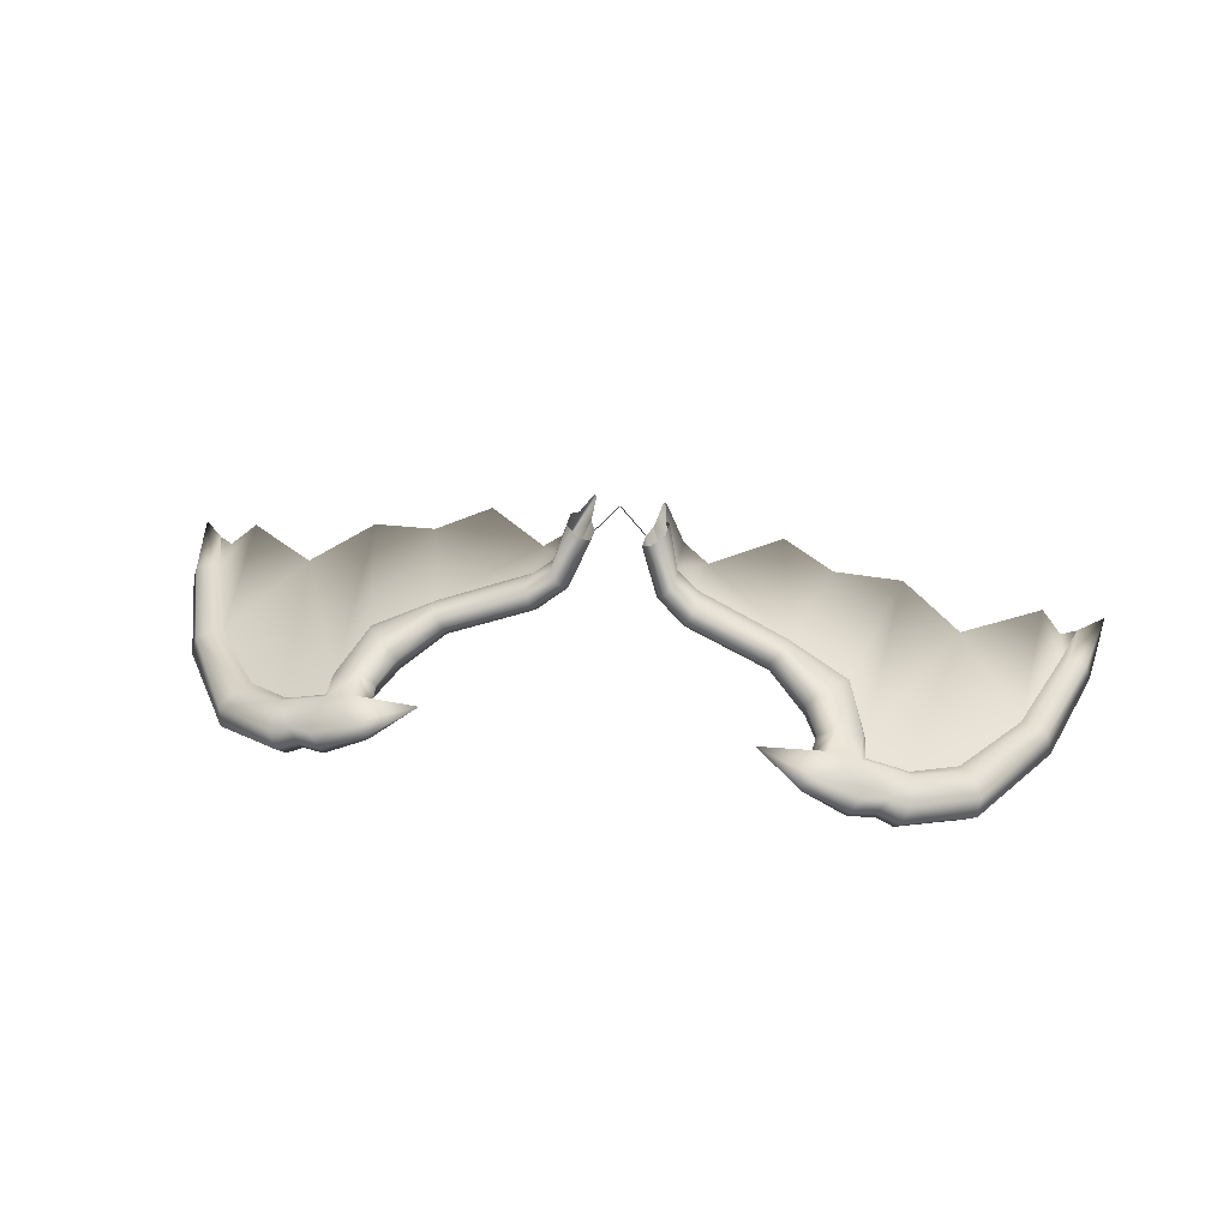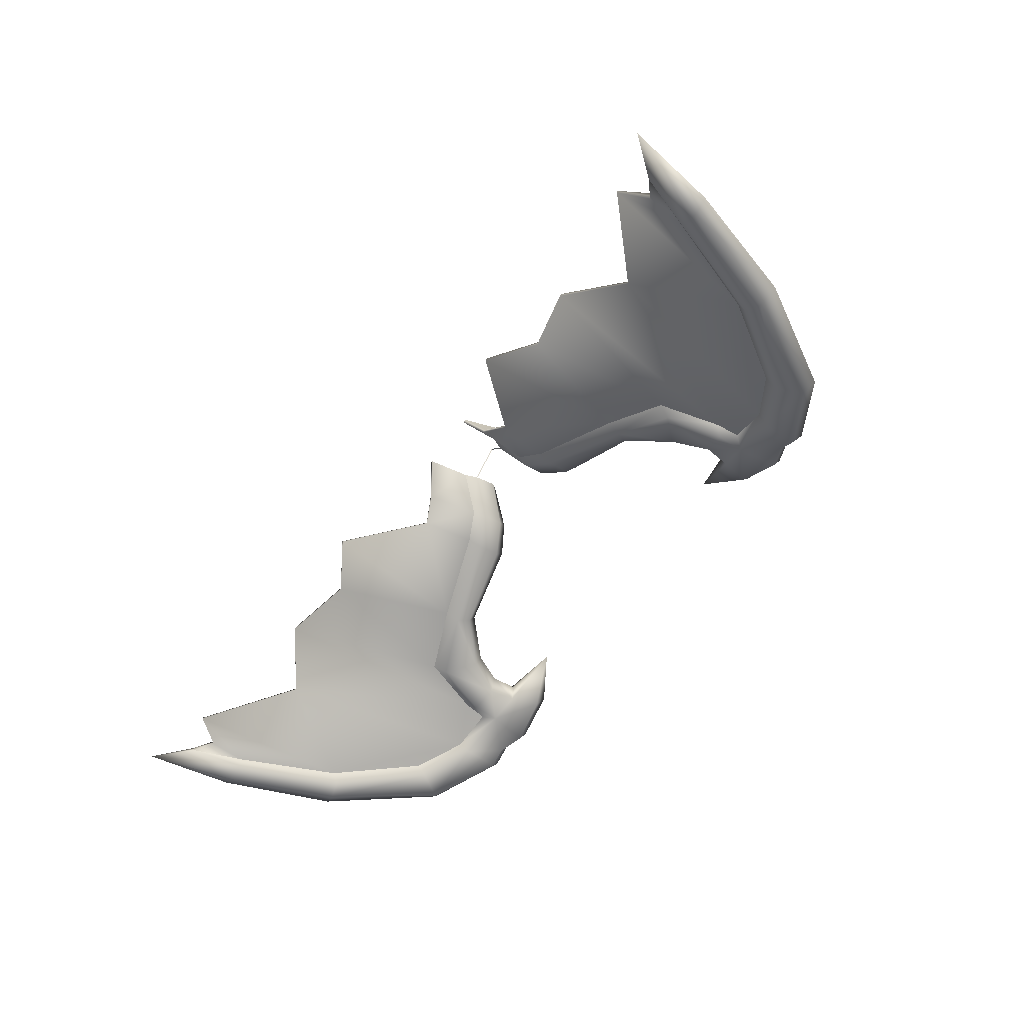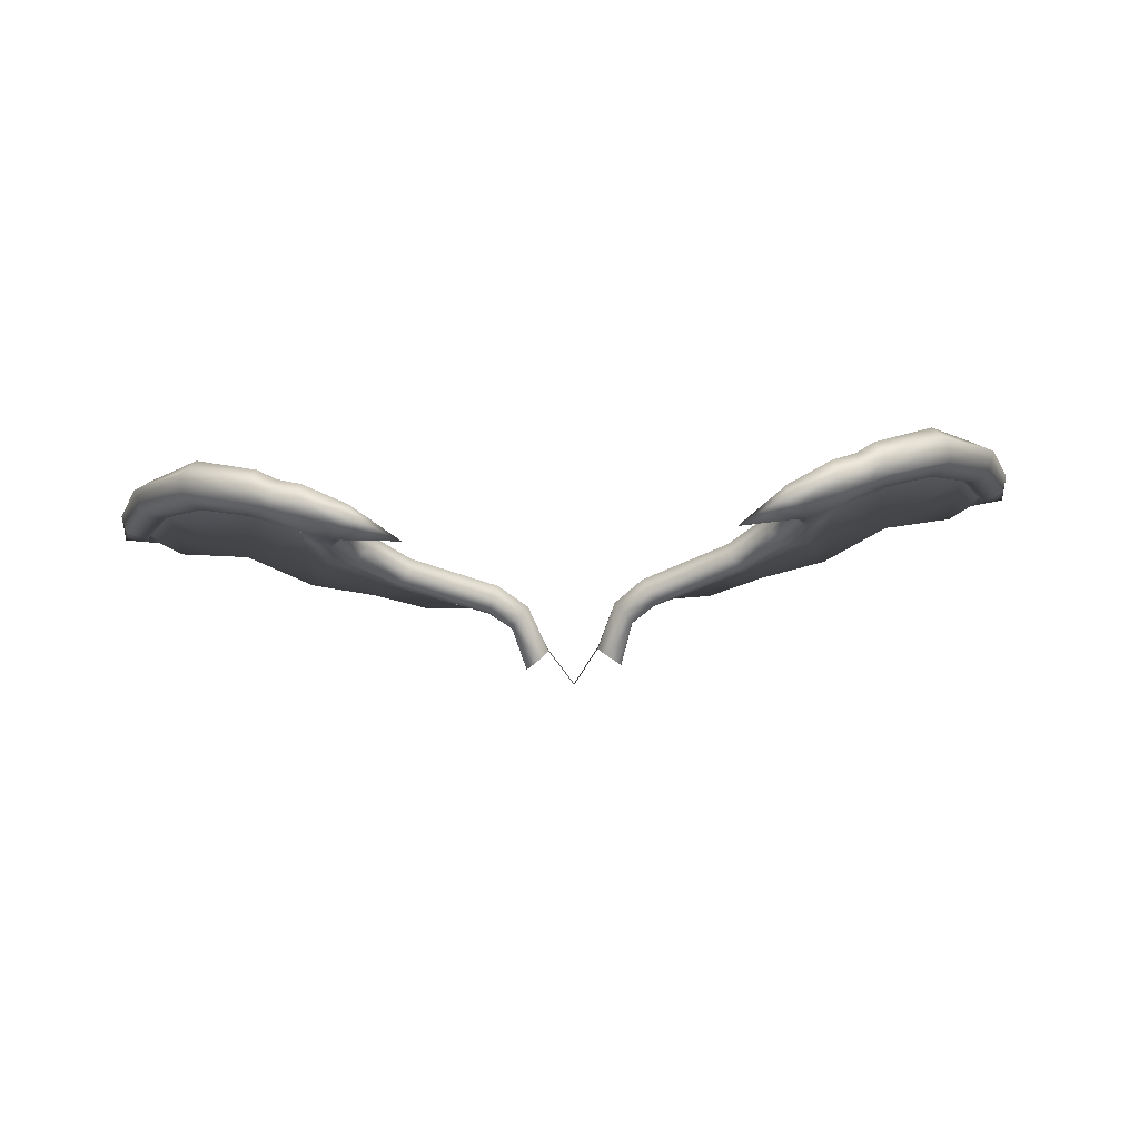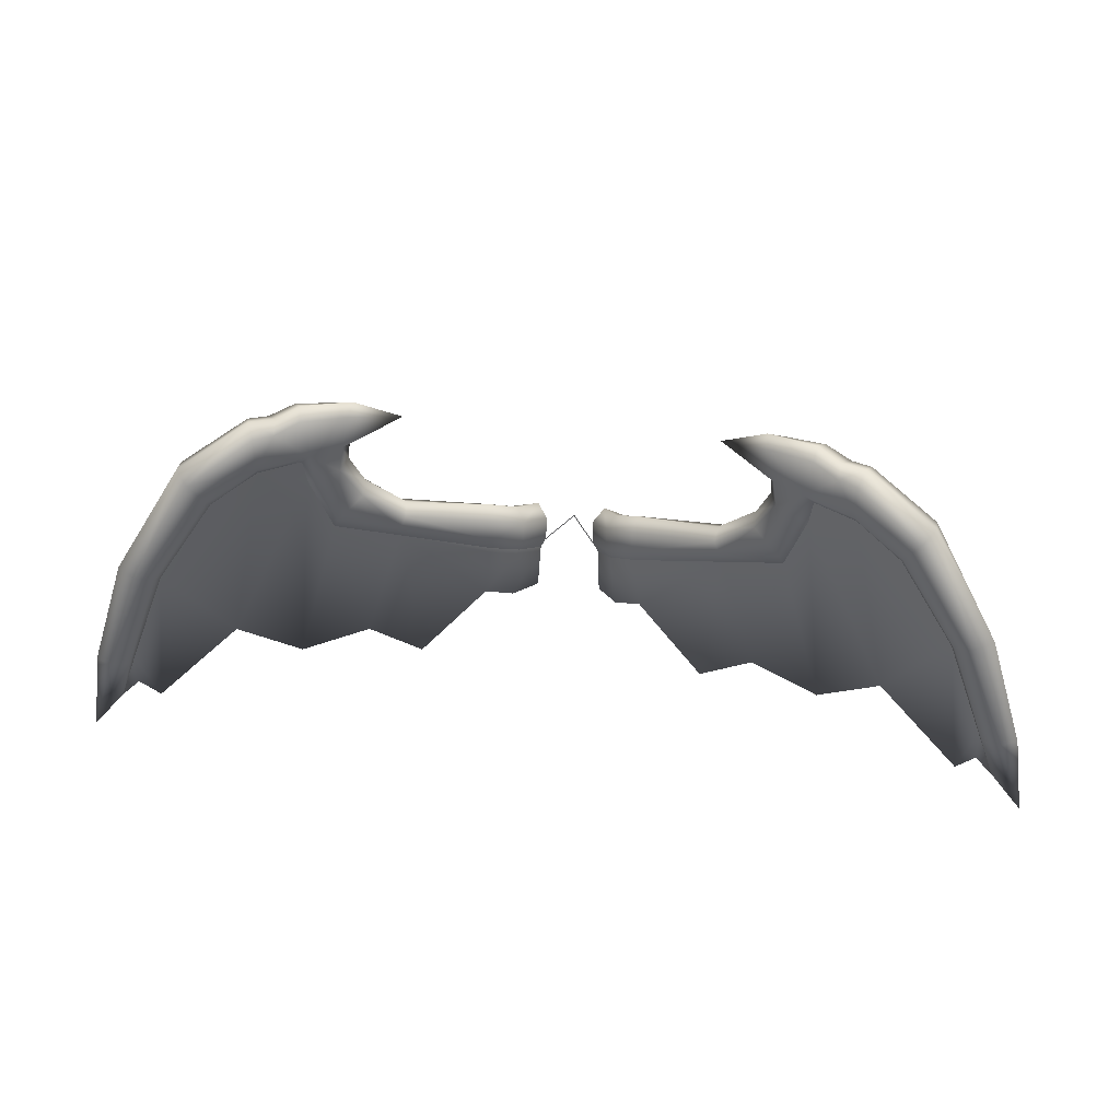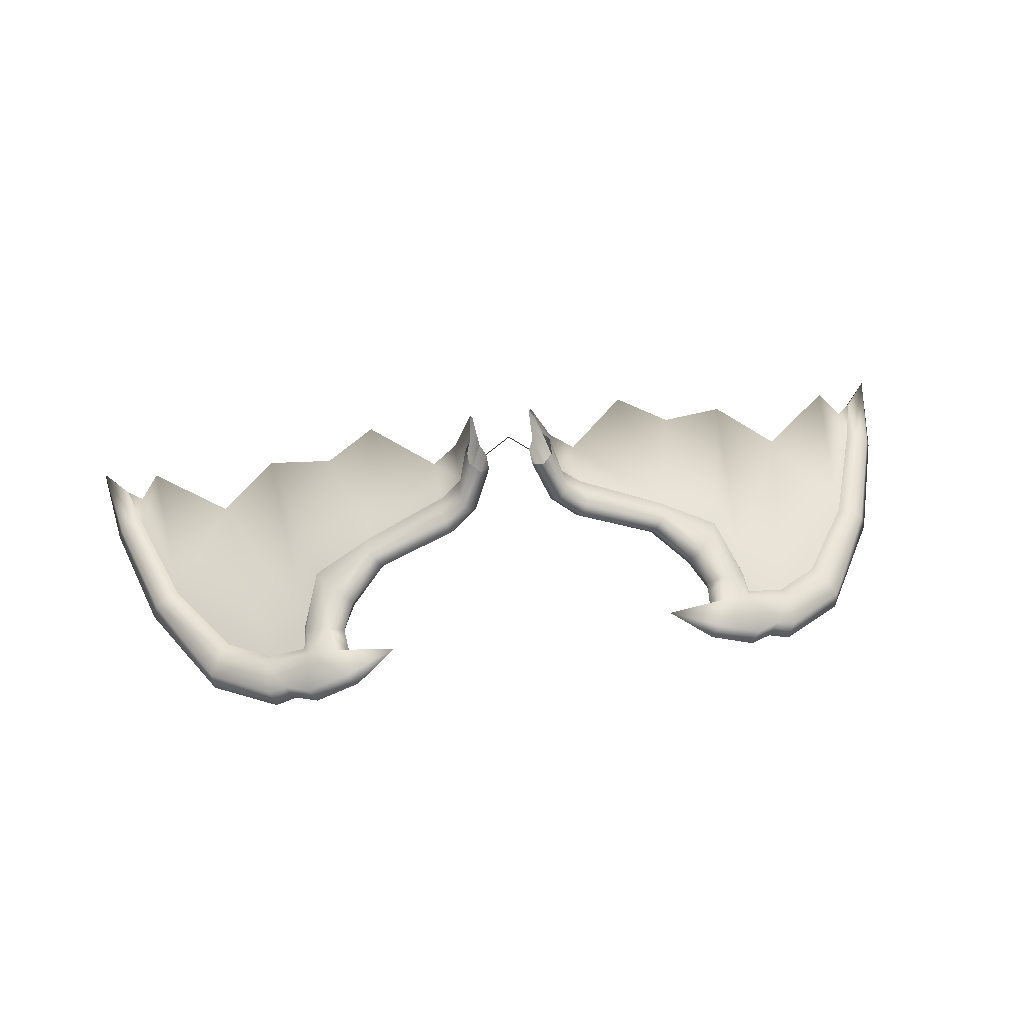
<metadata>
{"format":"obj","ext":"obj","renderer":"f3d","projection":"perspective","resolution":1024,"background":"white","views":[{"elev":41.6,"azim":-170.5,"up":"+Z"},{"elev":-55.7,"azim":55.1,"up":"+Z"},{"elev":76.5,"azim":-2.7,"up":"+Y"},{"elev":39.3,"azim":-172.5,"up":"+Y"},{"elev":57.7,"azim":171.6,"up":"+Z"}]}
</metadata>
<code>
o wings-11_arkadimon_ultimate.blend_Arkadimon.005
v -4.334 4.57 -0.2814
v -4.116 4.231 -0.3468
v -4.053 4.252 -0.3742
v -4.28 4.662 -0.3099
v -3.976 3.809 -0.3847
v -3.943 3.601 -0.4281
v -3.831 3.452 -0.4782
v -3.91 3.814 -0.4159
v -4.005 3.803 -0.4028
v -4.008 3.661 -0.405
v -3.943 3.601 -0.4281
v -4.521 4.685 -0.2182
v -4.522 4.821 -0.231
v -4.593 4.82 -0.2025
v -4.703 4.707 -0.1502
v -4.815 4.726 -0.1085
v -4.798 4.621 -0.1074
v -4.705 4.601 -0.1411
v -4.791 4.387 -0.09879
v -4.868 4.487 -0.07372
v -4.996 4.301 -0.02944
v -5.019 4.35 -0.02593
v -5.334 4.194 0.06359
v -5.338 4.281 0.07144
v -5.335 3.926 -0.01694
v -5.082 3.652 -0.08605
v -5.005 4.246 -0.05419
v -5.344 4.138 0.03301
v -4.882 3.77 -0.1224
v -4.622 3.695 -0.1946
v -4.774 4.333 -0.1351
v -4.392 3.851 -0.2814
v -4.699 4.566 -0.176
v -4.534 4.641 -0.2458
v -4.688 4.66 -0.187
v -4.149 4.204 -0.368
v -4.361 4.527 -0.3049
v -4.081 3.558 -0.3805
v -4.387 4.56 -0.4118
v -4.332 4.652 -0.4399
v -4.104 4.243 -0.4993
v -4.167 4.222 -0.4731
v -4.019 3.801 -0.4895
v -3.949 3.807 -0.5136
v -3.954 3.599 -0.4561
v -4.027 3.799 -0.4557
v -3.954 3.599 -0.4561
v -4.02 3.658 -0.4351
v -4.571 4.676 -0.3413
v -4.569 4.812 -0.3483
v -4.637 4.812 -0.3113
v -4.751 4.699 -0.2673
v -4.753 4.592 -0.2619
v -4.845 4.612 -0.2245
v -4.861 4.718 -0.2223
v -4.886 4.839 -0.2025
v -5.061 4.773 -0.07905
v -4.821 4.378 -0.2233
v -4.916 4.479 -0.1916
v -5.039 4.293 -0.1373
v -5.059 4.343 -0.1237
v -5.373 4.187 -0.03246
v -5.376 4.274 -0.02122
v -5.339 3.925 -0.02802
v -5.363 4.135 -0.0147
v -5.029 4.241 -0.1128
v -5.087 3.651 -0.09821
v -4.886 3.769 -0.1344
v -4.8 4.329 -0.198
v -4.627 3.694 -0.2065
v -4.724 4.562 -0.2369
v -4.397 3.85 -0.2929
v -4.712 4.656 -0.2461
v -4.559 4.636 -0.308
v -4.388 4.522 -0.3707
v -4.175 4.2 -0.4317
v -4.085 3.558 -0.3906
v -5.053 4.373 -0.0702
v -5.36 4.313 0.02859
v -5.344 4.138 0.03301
v -5.005 4.246 -0.05419
v -4.774 4.333 -0.1351
v -4.699 4.566 -0.176
v -4.688 4.66 -0.187
v -4.534 4.641 -0.2458
v -4.361 4.527 -0.3049
v -4.149 4.204 -0.368
v -4.005 3.803 -0.4028
v -3.888 3.806 -0.4818
v -4.03 4.258 -0.4577
v -4.285 4.684 -0.3861
v -4.545 4.851 -0.2931
v -4.632 4.847 -0.2572
v -4.896 4.873 -0.1523
v -4.852 4.845 -0.1191
v -4.874 4.717 -0.1513
v -4.864 4.616 -0.1496
v -4.914 4.504 -0.1255
v -4.027 3.799 -0.4557
v -4.175 4.2 -0.4317
v -4.388 4.522 -0.3707
v -4.559 4.636 -0.308
v -4.712 4.656 -0.2461
v -4.724 4.562 -0.2369
v -4.8 4.329 -0.198
v -5.029 4.241 -0.1128
v -5.363 4.135 -0.0147
v -4.72 4.89 -0.2248
v -4.727 4.856 -0.2777
v -5.464 4.09 0.04447
v -5.44 3.88 0.02514
v -5.422 4.236 0.1275
v -5.418 4.149 0.1149
v -5.454 4.26 0.0949
v -5.434 4.093 0.08542
v -5.482 4.219 0.05028
v -5.48 4.132 0.03389
v -5.464 4.09 0.04447
v -5.432 3.881 0.03494
v -5.434 4.093 0.08542
v -5.528 3.997 0.1889
v -5.519 3.827 0.1625
v -5.468 4.137 0.2701
v -5.464 4.05 0.2532
v -5.511 4.171 0.2455
v -5.486 4 0.2242
v -5.55 4.132 0.205
v -5.55 4.045 0.1836
v -5.528 3.997 0.1889
v -5.509 3.827 0.1714
v -5.486 4 0.2242
v -4.687 4.864 -0.1773
v -6.951 4.57 -0.2814
v -7.005 4.662 -0.3099
v -7.231 4.252 -0.3742
v -7.169 4.231 -0.3468
v -7.309 3.809 -0.3847
v -7.375 3.814 -0.4159
v -7.453 3.452 -0.4782
v -7.342 3.601 -0.4281
v -7.28 3.803 -0.4028
v -7.342 3.601 -0.4281
v -7.276 3.661 -0.405
v -6.763 4.685 -0.2182
v -6.763 4.821 -0.231
v -6.691 4.82 -0.2025
v -6.582 4.707 -0.1502
v -6.58 4.601 -0.1411
v -6.487 4.621 -0.1074
v -6.47 4.726 -0.1085
v -6.493 4.387 -0.09879
v -6.417 4.487 -0.07372
v -6.289 4.301 -0.02944
v -6.265 4.35 -0.02593
v -5.951 4.194 0.06359
v -5.947 4.281 0.07144
v -5.95 3.926 -0.01694
v -5.941 4.138 0.03301
v -6.279 4.246 -0.05419
v -6.203 3.652 -0.08605
v -6.403 3.77 -0.1224
v -6.51 4.333 -0.1351
v -6.662 3.695 -0.1946
v -6.585 4.566 -0.176
v -6.893 3.851 -0.2814
v -6.597 4.66 -0.187
v -6.751 4.641 -0.2458
v -6.923 4.527 -0.3049
v -7.135 4.204 -0.368
v -7.204 3.558 -0.3805
v -6.898 4.56 -0.4118
v -7.117 4.222 -0.4731
v -7.181 4.243 -0.4993
v -6.952 4.652 -0.4399
v -7.266 3.801 -0.4895
v -7.33 3.599 -0.4561
v -7.336 3.807 -0.5136
v -7.258 3.799 -0.4557
v -7.264 3.658 -0.4351
v -7.33 3.599 -0.4561
v -6.713 4.676 -0.3413
v -6.716 4.812 -0.3483
v -6.647 4.812 -0.3113
v -6.534 4.699 -0.2673
v -6.424 4.718 -0.2223
v -6.439 4.612 -0.2245
v -6.531 4.592 -0.2619
v -6.399 4.839 -0.2025
v -6.224 4.773 -0.07905
v -6.464 4.378 -0.2233
v -6.369 4.479 -0.1916
v -6.245 4.293 -0.1373
v -6.226 4.343 -0.1237
v -5.912 4.187 -0.03246
v -5.909 4.274 -0.02122
v -5.945 3.925 -0.02802
v -6.198 3.651 -0.09821
v -6.255 4.241 -0.1128
v -5.922 4.135 -0.0147
v -6.398 3.769 -0.1344
v -6.658 3.694 -0.2065
v -6.485 4.329 -0.198
v -6.888 3.85 -0.2929
v -6.561 4.562 -0.2369
v -6.726 4.636 -0.308
v -6.573 4.656 -0.2461
v -7.109 4.2 -0.4317
v -6.897 4.522 -0.3707
v -7.2 3.558 -0.3906
v -5.925 4.313 0.02859
v -6.231 4.373 -0.0702
v -6.279 4.246 -0.05419
v -5.941 4.138 0.03301
v -6.51 4.333 -0.1351
v -6.585 4.566 -0.176
v -6.597 4.66 -0.187
v -6.751 4.641 -0.2458
v -6.923 4.527 -0.3049
v -7.135 4.204 -0.368
v -7.28 3.803 -0.4028
v -7.397 3.806 -0.4818
v -7.255 4.258 -0.4577
v -7 4.684 -0.3861
v -6.74 4.851 -0.2931
v -6.652 4.847 -0.2572
v -6.388 4.873 -0.1523
v -6.433 4.845 -0.1191
v -6.411 4.717 -0.1513
v -6.42 4.616 -0.1496
v -6.371 4.504 -0.1255
v -7.258 3.799 -0.4557
v -7.109 4.2 -0.4317
v -6.897 4.522 -0.3707
v -6.726 4.636 -0.308
v -6.573 4.656 -0.2461
v -6.561 4.562 -0.2369
v -6.485 4.329 -0.198
v -6.255 4.241 -0.1128
v -5.922 4.135 -0.0147
v -6.557 4.856 -0.2777
v -6.564 4.89 -0.2248
v -5.82 4.09 0.04447
v -5.845 3.88 0.02514
v -5.863 4.236 0.1275
v -5.867 4.149 0.1149
v -5.831 4.26 0.0949
v -5.851 4.093 0.08542
v -5.803 4.219 0.05028
v -5.805 4.132 0.03389
v -5.82 4.09 0.04447
v -5.852 3.881 0.03494
v -5.851 4.093 0.08542
v -5.756 3.997 0.1889
v -5.766 3.827 0.1625
v -5.821 4.05 0.2532
v -5.817 4.137 0.2701
v -5.774 4.171 0.2455
v -5.799 4 0.2242
v -5.734 4.132 0.205
v -5.735 4.045 0.1836
v -5.756 3.997 0.1889
v -5.776 3.827 0.1714
v -5.799 4 0.2242
v -6.598 4.864 -0.1773
v -5.645 4.063 0.3211
f 1 2 3
f 4 1 3
f 5 6 7
f 7 8 5
f 9 10 11
f 2 5 8
f 8 3 2
f 12 1 4
f 4 13 12
f 13 14 12
f 15 16 17
f 17 18 15
f 19 18 17
f 17 20 19
f 21 19 20
f 20 22 21
f 23 21 22
f 22 24 23
f 25 26 27
f 27 28 25
f 27 26 29
f 29 30 31
f 31 27 29
f 30 32 33
f 33 31 30
f 33 32 34
f 34 35 33
f 34 32 36
f 36 37 34
f 36 32 38
f 38 10 9
f 9 36 38
f 39 40 41
f 41 42 39
f 43 44 7
f 7 45 43
f 46 47 48
f 42 41 44
f 44 43 42
f 49 50 40
f 40 39 49
f 50 49 51
f 52 53 54
f 54 55 52
f 56 55 57
f 58 59 54
f 54 53 58
f 60 61 59
f 59 58 60
f 62 63 61
f 61 60 62
f 64 65 66
f 66 67 64
f 66 68 67
f 68 66 69
f 69 70 68
f 70 69 71
f 71 72 70
f 71 73 74
f 74 72 71
f 74 75 76
f 76 72 74
f 76 77 72
f 77 76 46
f 46 48 77
f 24 22 78
f 78 79 24
f 21 23 80
f 80 81 21
f 19 21 81
f 81 82 19
f 18 19 82
f 82 83 18
f 15 18 83
f 83 84 15
f 12 15 84
f 84 85 12
f 1 12 85
f 86 1 85
f 2 1 86
f 86 87 2
f 5 2 87
f 87 88 5
f 88 6 5
f 7 89 8
f 3 8 89
f 89 90 3
f 4 3 90
f 90 91 4
f 13 4 91
f 91 92 13
f 14 13 92
f 92 93 14
f 94 57 95
f 57 96 16
f 17 16 96
f 96 97 17
f 20 17 97
f 97 98 20
f 22 20 98
f 98 78 22
f 41 40 91
f 91 90 41
f 44 41 90
f 90 89 44
f 89 7 44
f 45 99 43
f 42 43 99
f 99 100 42
f 39 42 100
f 100 101 39
f 49 39 101
f 101 102 49
f 52 49 102
f 102 103 52
f 53 52 103
f 103 104 53
f 58 53 104
f 104 105 58
f 60 58 105
f 105 106 60
f 62 60 106
f 106 107 62
f 61 63 79
f 79 78 61
f 59 61 78
f 78 98 59
f 54 59 98
f 98 97 54
f 55 54 97
f 97 96 55
f 96 57 55
f 57 94 56
f 56 94 108
f 108 109 56
f 40 50 92
f 92 91 40
f 45 7 6
f 11 10 48
f 48 47 11
f 26 25 64
f 64 67 26
f 29 26 67
f 67 68 29
f 30 29 68
f 68 70 30
f 32 30 70
f 70 72 32
f 38 32 72
f 72 77 38
f 10 38 77
f 77 48 10
f 110 65 64
f 64 111 110
f 112 113 23
f 23 24 112
f 114 112 24
f 24 79 114
f 113 115 80
f 80 23 113
f 116 63 62
f 62 117 116
f 117 62 107
f 107 118 117
f 114 79 63
f 63 116 114
f 119 111 64
f 64 25 119
f 120 119 25
f 25 28 120
f 121 110 111
f 111 122 121
f 113 112 123
f 123 124 113
f 112 114 125
f 125 123 112
f 115 113 124
f 124 126 115
f 127 116 117
f 117 128 127
f 128 117 118
f 118 129 128
f 125 114 116
f 116 127 125
f 111 119 130
f 130 122 111
f 119 120 131
f 131 130 119
f 95 57 16
f 95 132 108
f 108 94 95
f 109 108 93
f 93 51 109
f 132 14 93
f 93 108 132
f 51 93 92
f 92 50 51
f 15 132 95
f 95 16 15
f 15 12 14
f 14 132 15
f 51 49 52
f 52 109 51
f 56 109 52
f 52 55 56
f 133 134 135
f 135 136 133
f 137 138 139
f 139 140 137
f 141 142 143
f 136 135 138
f 138 137 136
f 144 145 134
f 134 133 144
f 145 144 146
f 147 148 149
f 149 150 147
f 151 152 149
f 149 148 151
f 153 154 152
f 152 151 153
f 155 156 154
f 154 153 155
f 157 158 159
f 159 160 157
f 159 161 160
f 161 159 162
f 162 163 161
f 163 162 164
f 164 165 163
f 164 166 167
f 167 165 164
f 167 168 169
f 169 165 167
f 169 170 165
f 170 169 141
f 141 143 170
f 171 172 173
f 173 174 171
f 175 176 139
f 139 177 175
f 178 179 180
f 172 175 177
f 177 173 172
f 181 171 174
f 174 182 181
f 182 183 181
f 184 185 186
f 186 187 184
f 188 189 185
f 190 187 186
f 186 191 190
f 192 190 191
f 191 193 192
f 194 192 193
f 193 195 194
f 196 197 198
f 198 199 196
f 198 197 200
f 200 201 202
f 202 198 200
f 201 203 204
f 204 202 201
f 204 203 205
f 205 206 204
f 205 203 207
f 207 208 205
f 207 203 209
f 209 179 178
f 178 207 209
f 156 210 211
f 211 154 156
f 153 212 213
f 213 155 153
f 151 214 212
f 212 153 151
f 148 215 214
f 214 151 148
f 147 216 215
f 215 148 147
f 144 217 216
f 216 147 144
f 133 218 217
f 217 144 133
f 136 219 218
f 218 133 136
f 137 220 219
f 219 136 137
f 220 137 140
f 139 138 221
f 135 222 221
f 221 138 135
f 134 223 222
f 222 135 134
f 145 224 223
f 223 134 145
f 146 225 224
f 224 145 146
f 226 227 189
f 189 150 228
f 149 229 228
f 228 150 149
f 152 230 229
f 229 149 152
f 154 211 230
f 230 152 154
f 173 222 223
f 223 174 173
f 177 221 222
f 222 173 177
f 221 177 139
f 176 175 231
f 172 232 231
f 231 175 172
f 171 233 232
f 232 172 171
f 181 234 233
f 233 171 181
f 184 235 234
f 234 181 184
f 187 236 235
f 235 184 187
f 190 237 236
f 236 187 190
f 192 238 237
f 237 190 192
f 194 239 238
f 238 192 194
f 193 211 210
f 210 195 193
f 191 230 211
f 211 193 191
f 186 229 230
f 230 191 186
f 185 228 229
f 229 186 185
f 228 185 189
f 189 188 226
f 188 240 241
f 241 226 188
f 174 223 224
f 224 182 174
f 176 140 139
f 142 180 179
f 179 143 142
f 160 197 196
f 196 157 160
f 161 200 197
f 197 160 161
f 163 201 200
f 200 161 163
f 165 203 201
f 201 163 165
f 170 209 203
f 203 165 170
f 143 179 209
f 209 170 143
f 242 243 196
f 196 199 242
f 244 156 155
f 155 245 244
f 246 210 156
f 156 244 246
f 245 155 213
f 213 247 245
f 248 249 194
f 194 195 248
f 249 250 239
f 239 194 249
f 246 248 195
f 195 210 246
f 251 157 196
f 196 243 251
f 252 158 157
f 157 251 252
f 253 254 243
f 243 242 253
f 245 255 256
f 256 244 245
f 244 256 257
f 257 246 244
f 247 258 255
f 255 245 247
f 259 260 249
f 249 248 259
f 260 261 250
f 250 249 260
f 257 259 248
f 248 246 257
f 243 254 262
f 262 251 243
f 251 262 263
f 263 252 251
f 227 150 189
f 227 226 241
f 241 264 227
f 240 183 225
f 225 241 240
f 264 241 225
f 225 146 264
f 183 182 224
f 224 225 183
f 147 150 227
f 227 264 147
f 147 264 146
f 146 144 147
f 183 240 184
f 184 181 183
f 188 185 184
f 184 240 188
l 128 265
l 260 265

</code>
